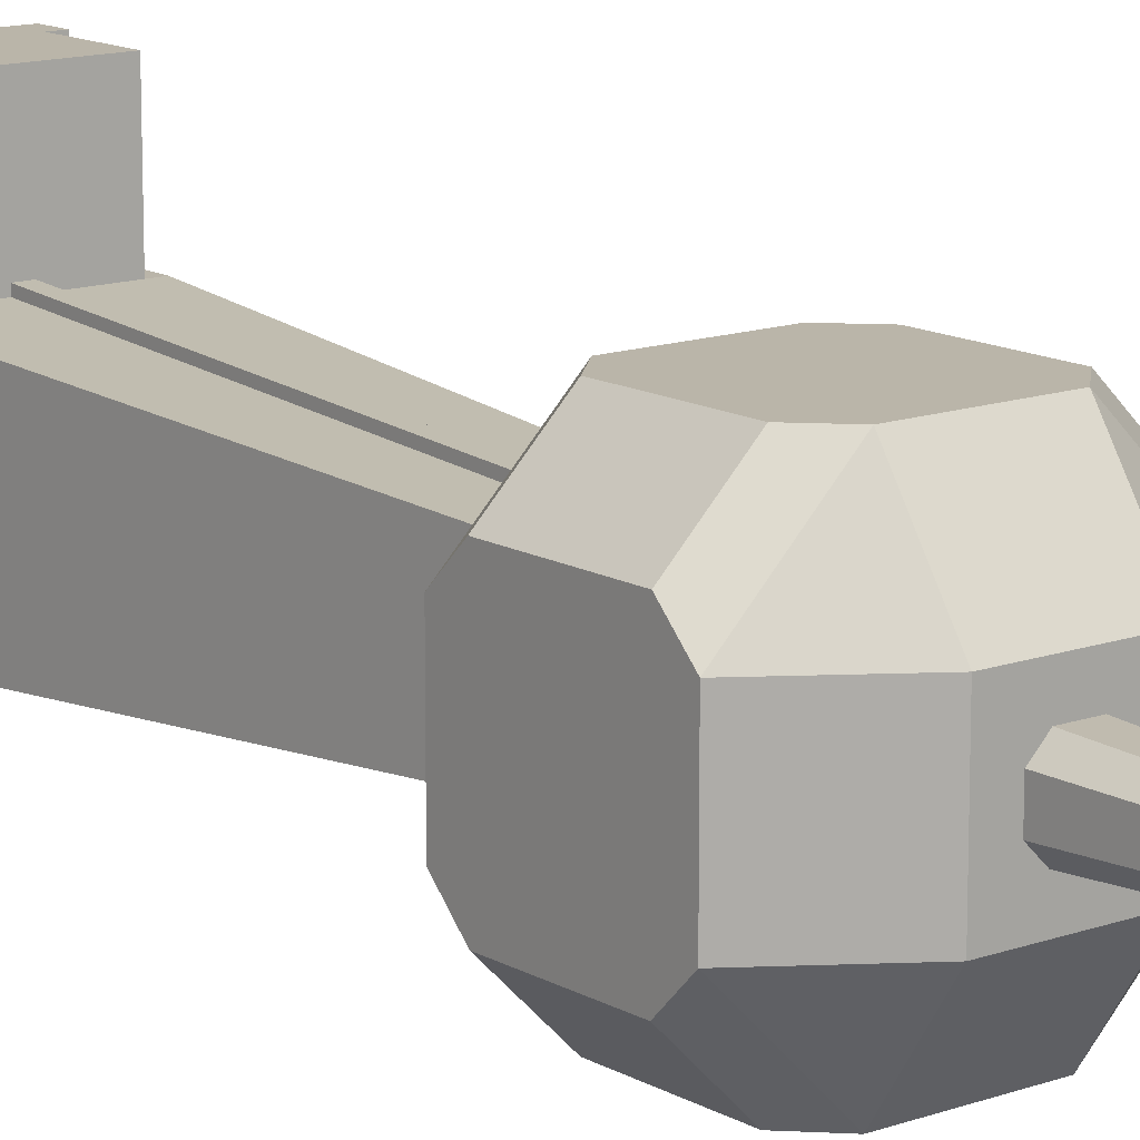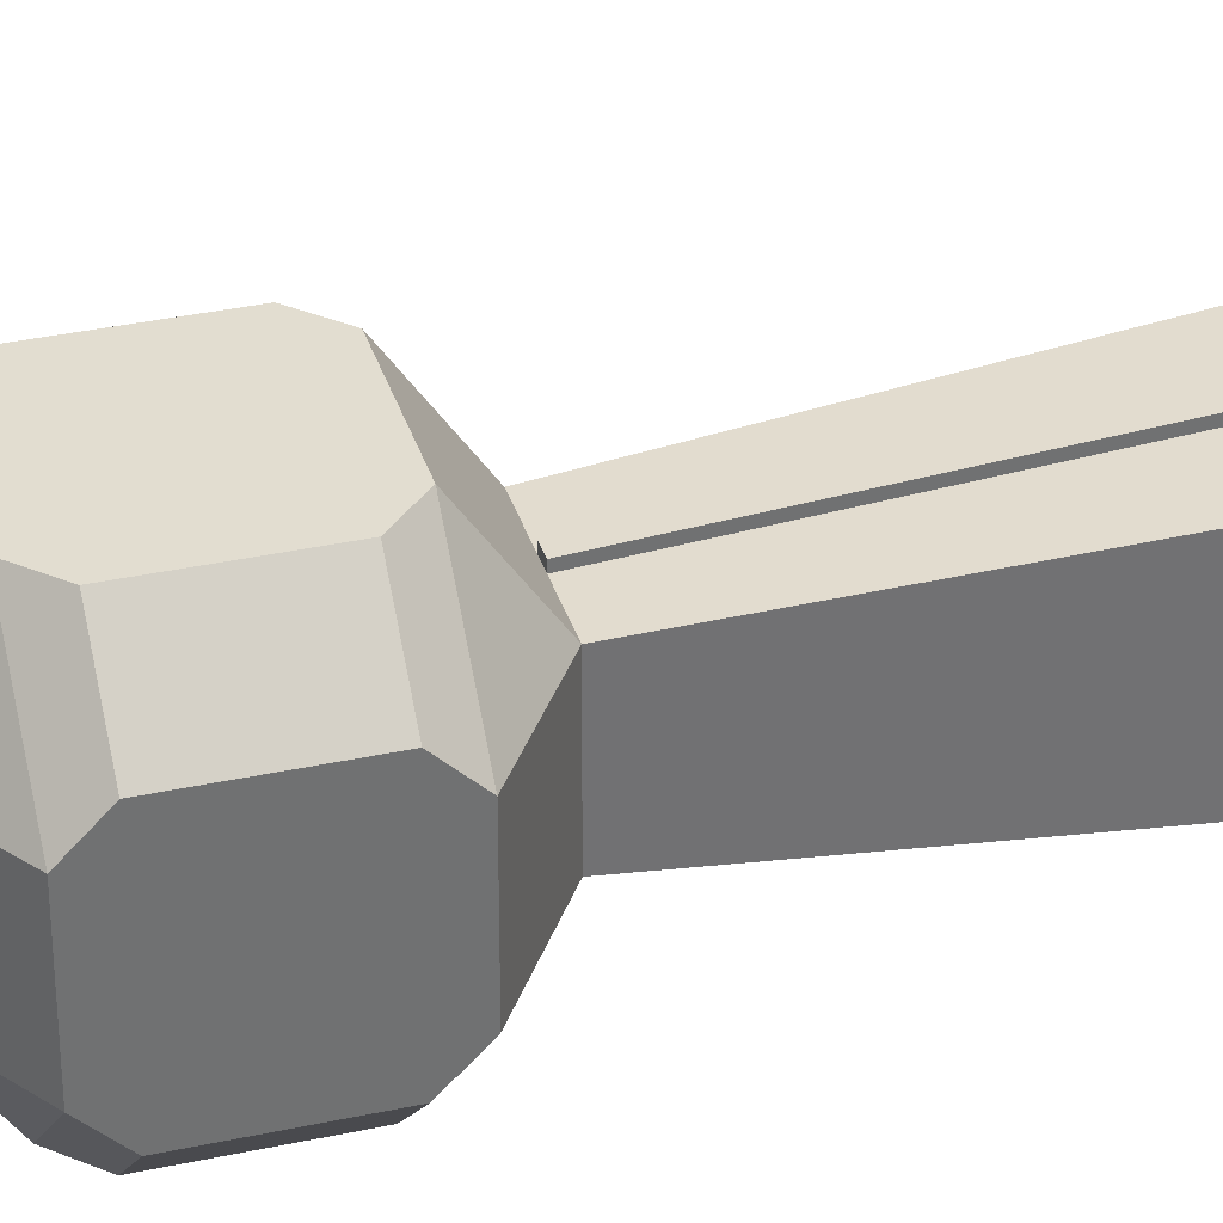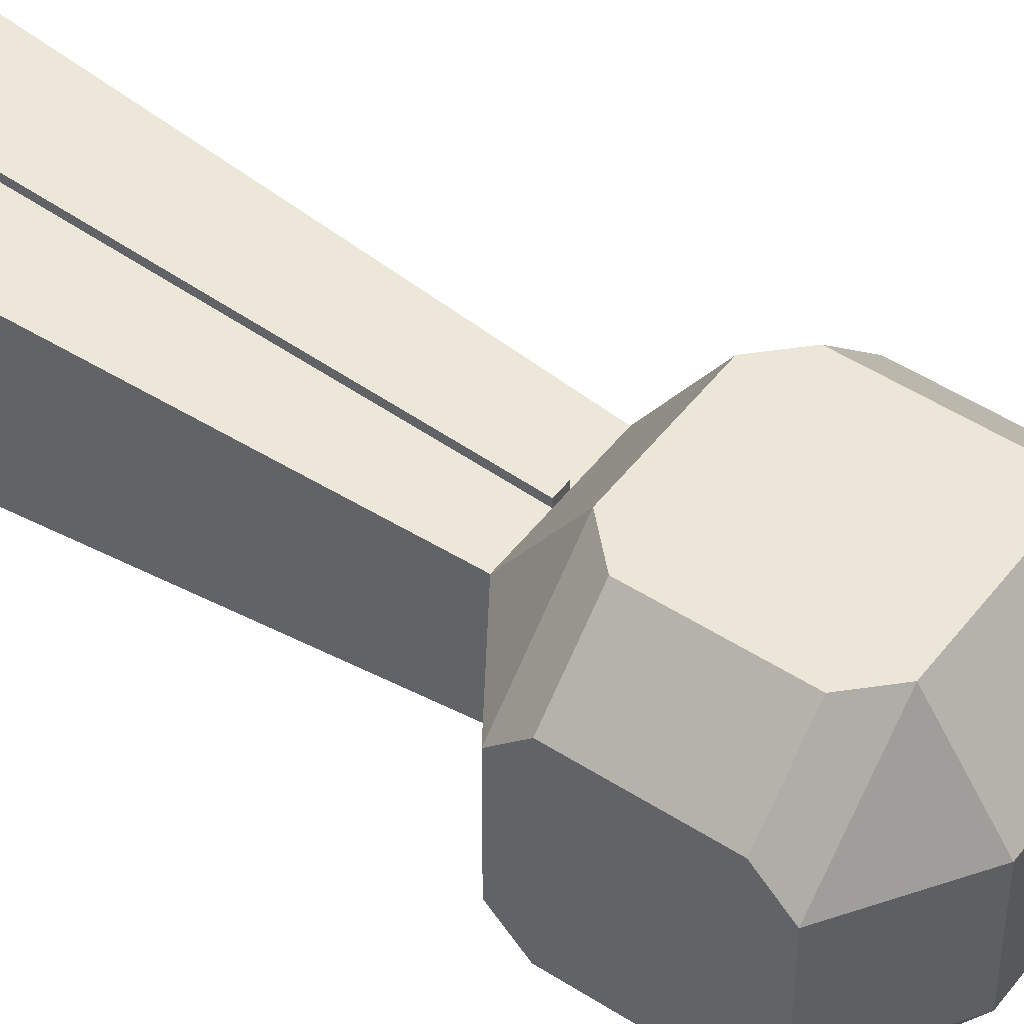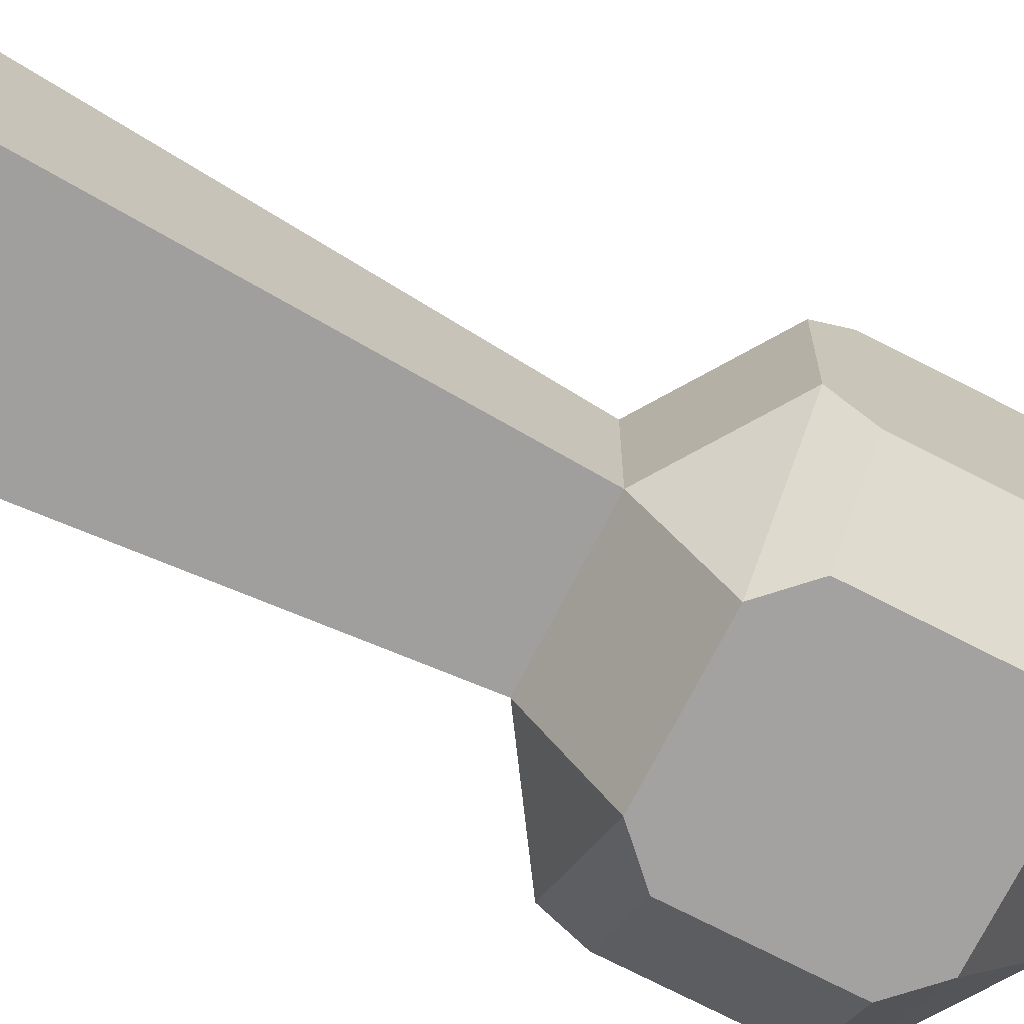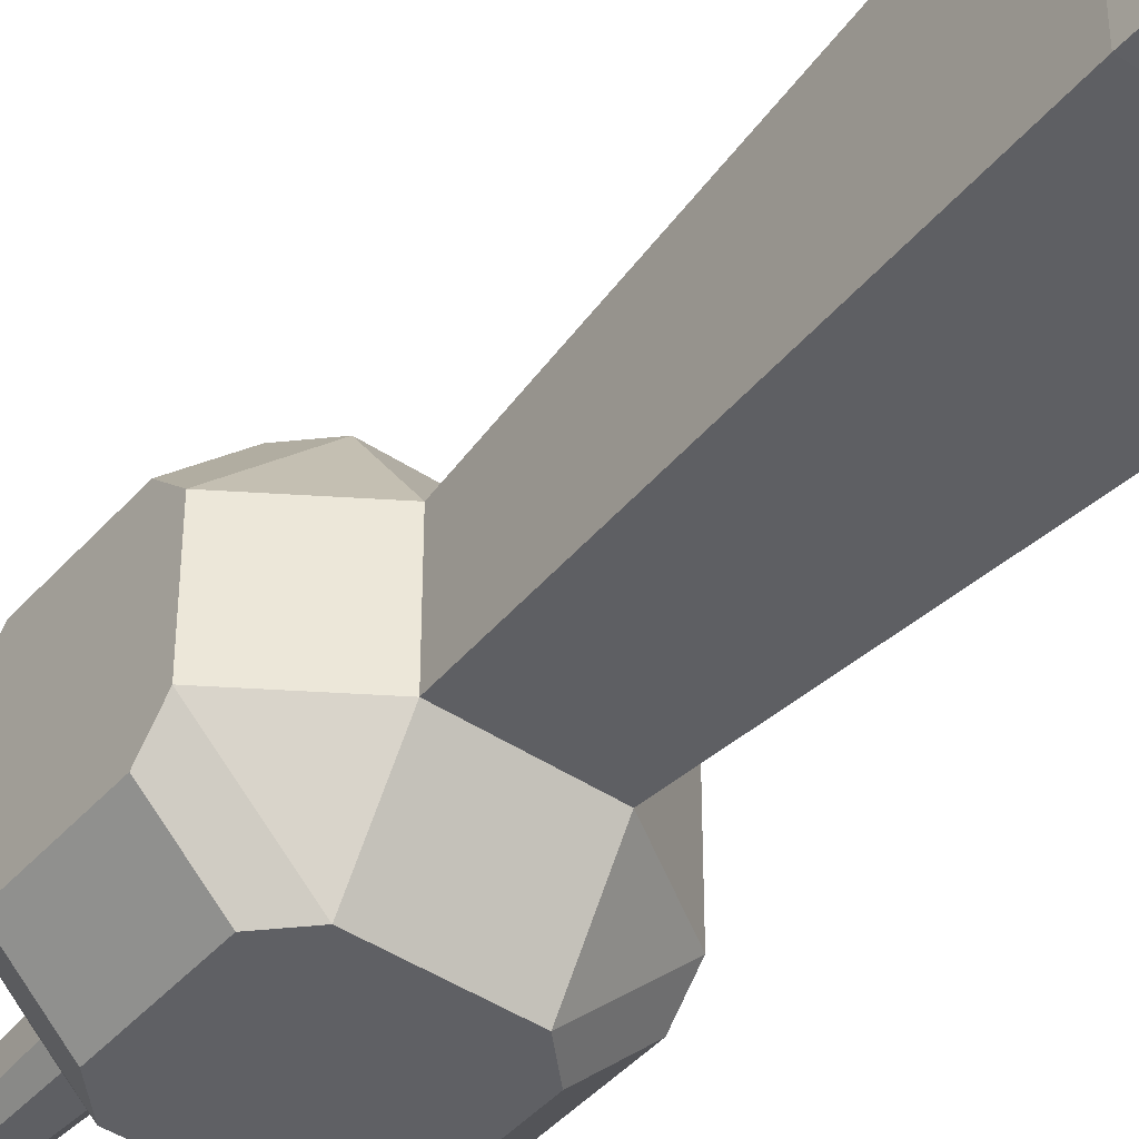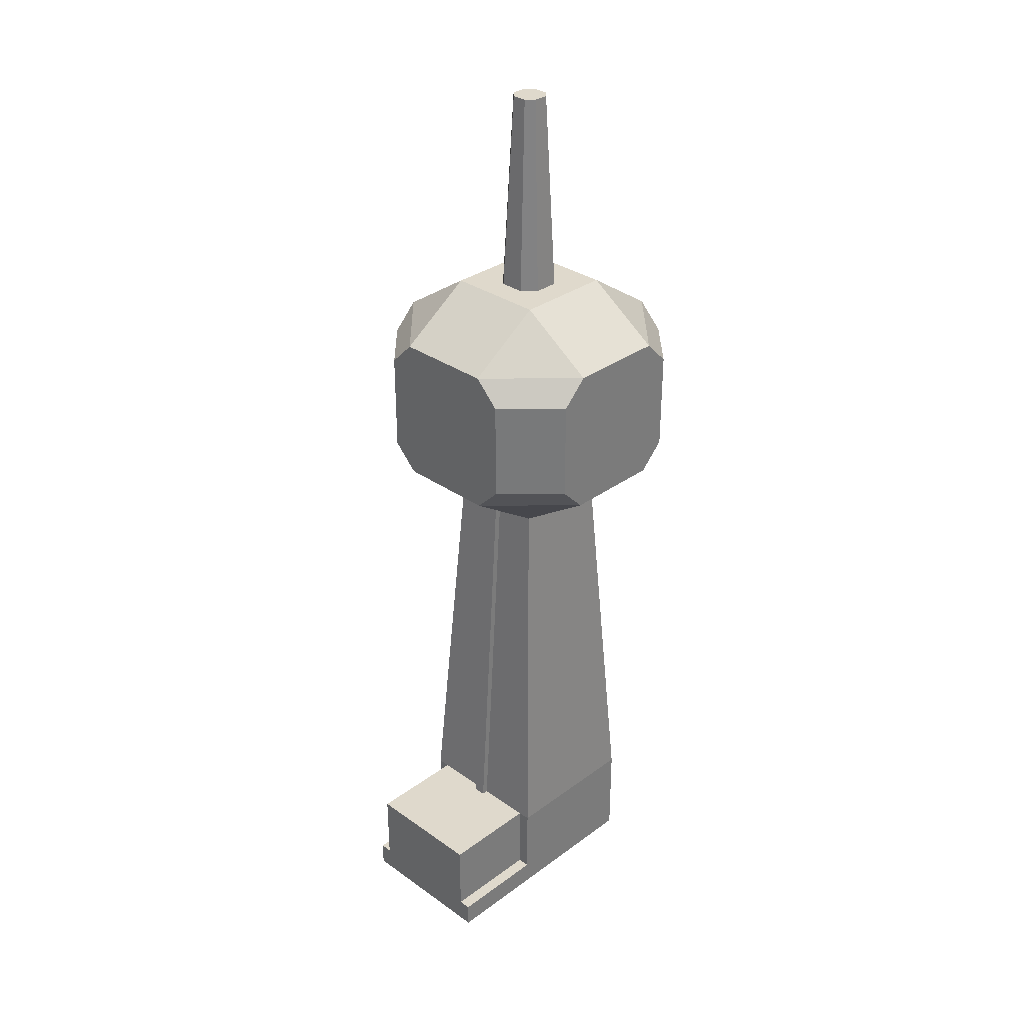
<metadata>
{"format":"obj","ext":"obj","renderer":"f3d","projection":"perspective","resolution":1024,"background":"white","views":[{"elev":13.6,"azim":141.4,"up":"+Z"},{"elev":35.1,"azim":-106.1,"up":"+Z"},{"elev":49.0,"azim":125.7,"up":"+Z"},{"elev":-72.7,"azim":62.8,"up":"+Z"},{"elev":-43.7,"azim":-38.0,"up":"+Z"},{"elev":32.3,"azim":44.5,"up":"+Y"}]}
</metadata>
<code>
o base
v 2 -7.5 4
v 2 -8 4
v 2 -8 -1
v -1 -8 -1
v -1 -8 4
v 3 3 0.5
v 3 3.5 2
v -2 3 1.5
v 2 3.5 -2
v 2 5.5 -2
v 1.5 2 1.5
v 1.5 6 3
v 2 5.5 3
v 2 3.5 3
v -0.75 -6 4
v -0.75 -7.5 4
v 1.75 -6 4
v -0.75 -6 2
v -0.75 -7.5 2
v 1.75 -7.5 4
v 1.75 -7.5 2
v 1.75 -6 2
v 1e-06 7 0.75
v -1e-06 7 0.25
v 1 7 0.25
v 0.75 7 1
v 0.25 7 1
v 0.2 11 0.65
v 3 3 -0.5
v 3 5.5 -1
v 3 3.5 -1
v 1.5 7 -0.5
v -2 5.5 -1
v -2 6 -0.5
v -1 5.5 3
v -1 5.5 -2
v -0.5 7 -0.5
v -0.5 2 1.5
v 0.25 7 -8e-06
v 0.75 7 -8e-06
v 0.8 11 0.35
v 1 7 0.75
v 0.8 11 0.65
v 2 -6 -1
v -1 -6 -1
v -1 -6 2
v 2 -6 2
v 2 -7.5 -1
v -1 -7.5 -1
v 2 -7.5 2
v 1.75 -2 -0.75
v 1.75 -2 1.75
v -0.75 -2 1.75
v -0.75 -2 -0.75
v 0.625 2 1.5
v 0.625 -6 2
v 0.375 -6 2
v 0.375 2 1.5
v 0.625 2 1.625
v 0.625 -6 2.125
v 0.375 -6 2.125
v 0.375 2 1.625
v 0.625 -2 1.75
v 0.375 -2 1.75
v 0.625 -2 1.875
v 0.375 -2 1.875
v -1 -7.5 4
v -1 -7.5 2
v -1 3.5 3
v 2.25 6 2.25
v 2.25 3 -1.25
v -1 3.5 -2
v -1.25 3 2.25
v 2.25 6 -1.25
v -1.25 6 -1.25
v 2.25 3 2.25
v -1.25 3 -1.25
v -1.25 6 2.25
v -2 3 -0.5
v 3 3 1.5
v -0.5 6 -2
v 1.5 6 -2
v -0.5 3 -2
v 3 5.5 2
v 1.5 3 3
v -0.5 6 3
v -0.5 2 -0.5
v -2 6 1.5
v -2 5.5 2
v -2 3.5 2
v -0.5 3 3
v -2 3.5 -1
v 1.5 7 1.5
v 3 6 -0.5
v -0.5 7 1.5
v 0.2 11 0.35
v 0.65 11 0.2
v 0.35 11 0.2
v 0.65 11 0.8
v 0.35 11 0.8
v 1.5 2 -0.5
v 1.5 3 -2
v 3 6 1.5
f 13 14 7 84
f 14 85 80 7
f 11 85 91 38
f 13 84 103 12
f 34 79 8 88
f 89 90 69 35
f 90 8 91 69
f 38 8 79 87
f 89 35 86 88
f 88 95 37 34
f 82 102 83 81
f 81 37 32 82
f 36 33 34 81
f 87 83 102 101
f 72 83 79 92
f 36 72 92 33
f 12 93 95 86
f 82 10 9 102
f 94 32 93 103
f 30 10 82 94
f 101 29 80 11
f 31 29 102 9
f 30 31 9 10
f 81 83 72 36
f 95 93 32 37
f 23 28 96 24
f 16 20 17 15
f 17 20 21 22
f 18 15 17 22
f 18 19 16 15
f 24 96 98 39
f 39 98 97 40
f 25 41 43 42
f 28 23 27 100
f 41 25 40 97
f 26 99 100 27
f 42 43 99 26
f 51 101 11 52
f 54 53 38 87
f 51 54 87 101
f 47 46 68 50
f 45 44 48 49
f 46 45 49 68
f 44 47 50 48
f 53 52 11 38
f 46 47 52 53
f 44 45 54 51
f 45 46 53 54
f 44 51 52 47
f 65 59 62 66
f 63 55 59 65
f 64 57 61 66
f 58 64 66 62
f 55 58 62 59
f 56 63 65 60
f 60 65 66 61
f 12 85 14 13
f 86 35 69 91
f 86 91 85 12
f 34 33 92 79
f 88 8 90 89
f 94 29 31 30
f 103 84 7 80
f 103 80 29 94
f 99 43 41 97
f 100 98 96 28
f 100 99 97 98
f 11 80 76 85
f 12 70 103 93
f 38 91 73 8
f 88 78 86 95
f 81 75 34 37
f 87 79 77 83
f 94 74 82 32
f 101 102 71 29
f 67 49 4 5
f 49 48 3 4
f 1 67 5 2
f 1 2 3 48
f 4 3 2 5
f 50 68 67 1
l 6 29
l 6 80

</code>
